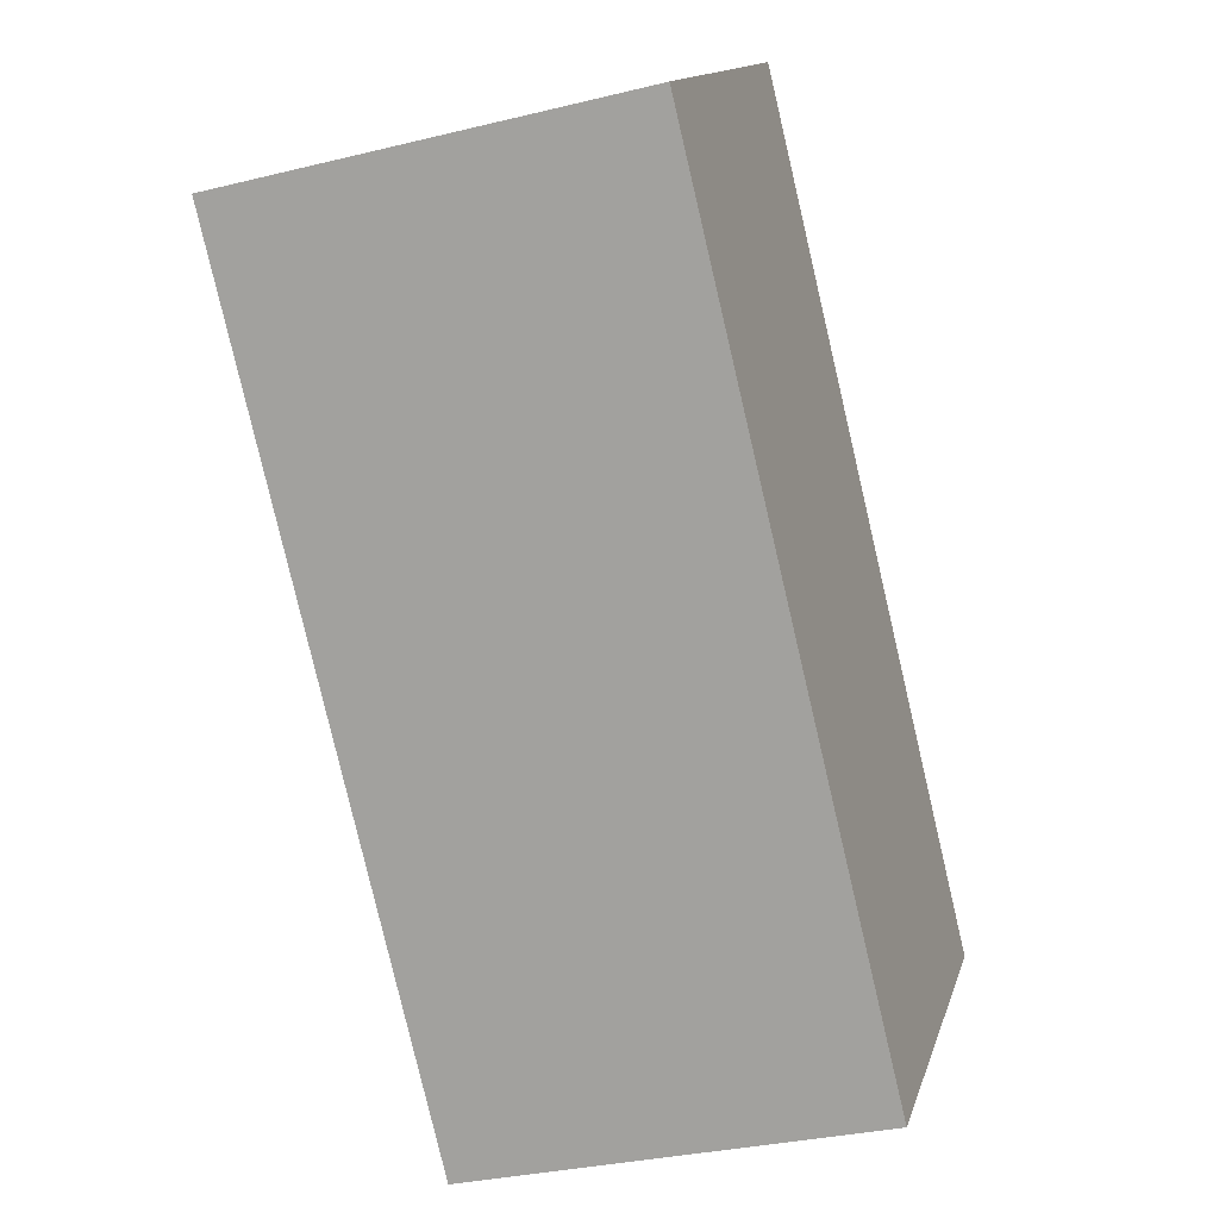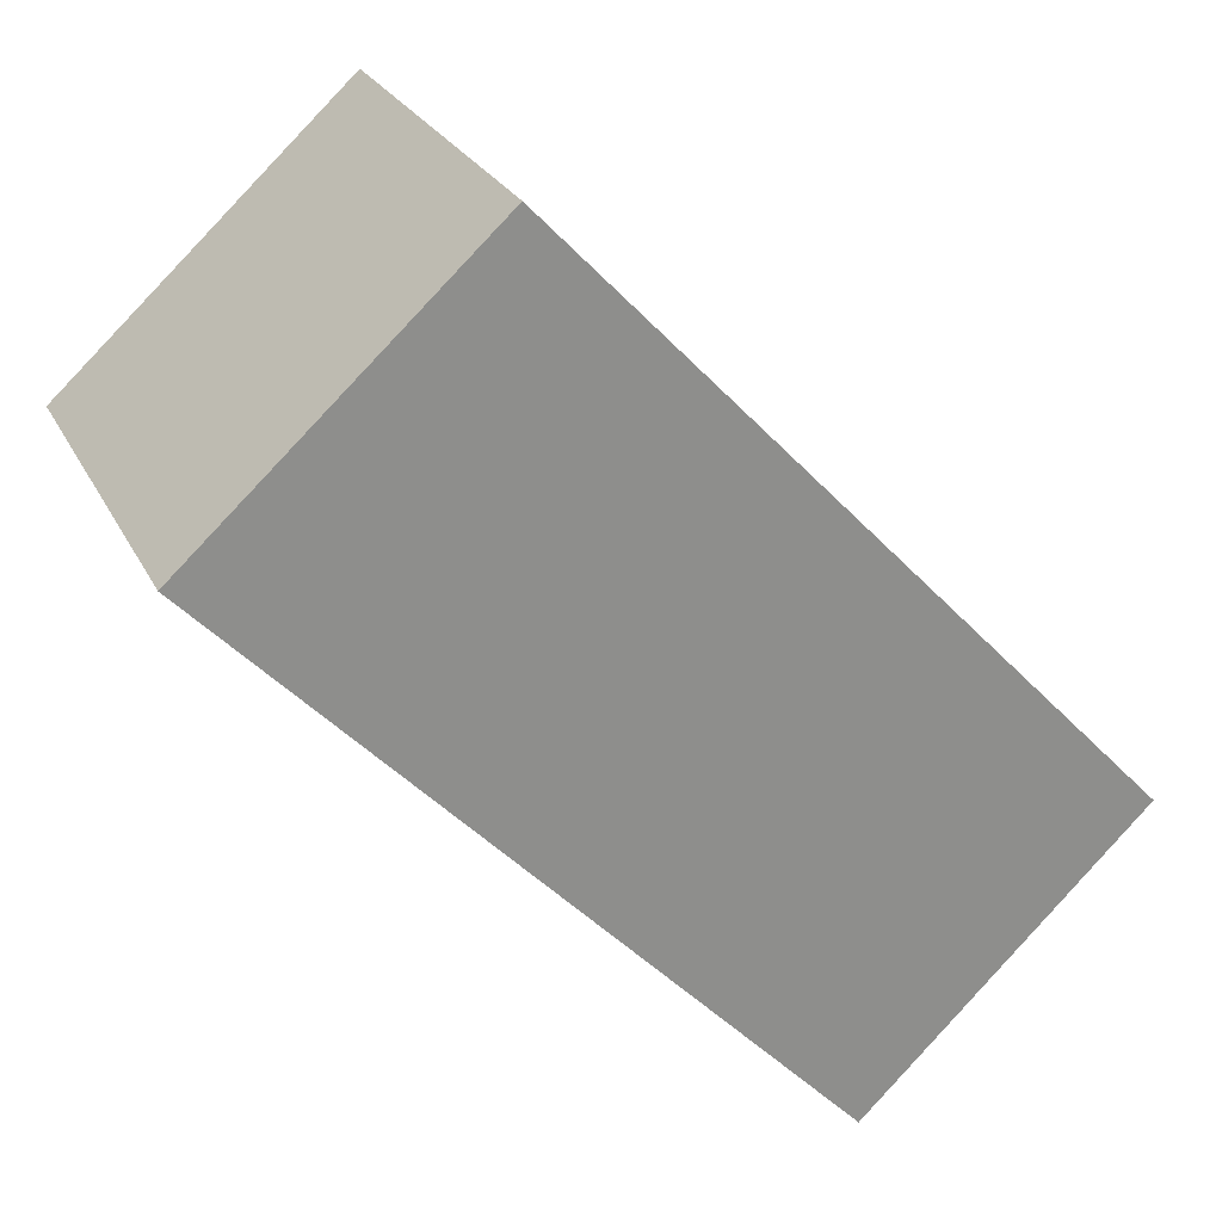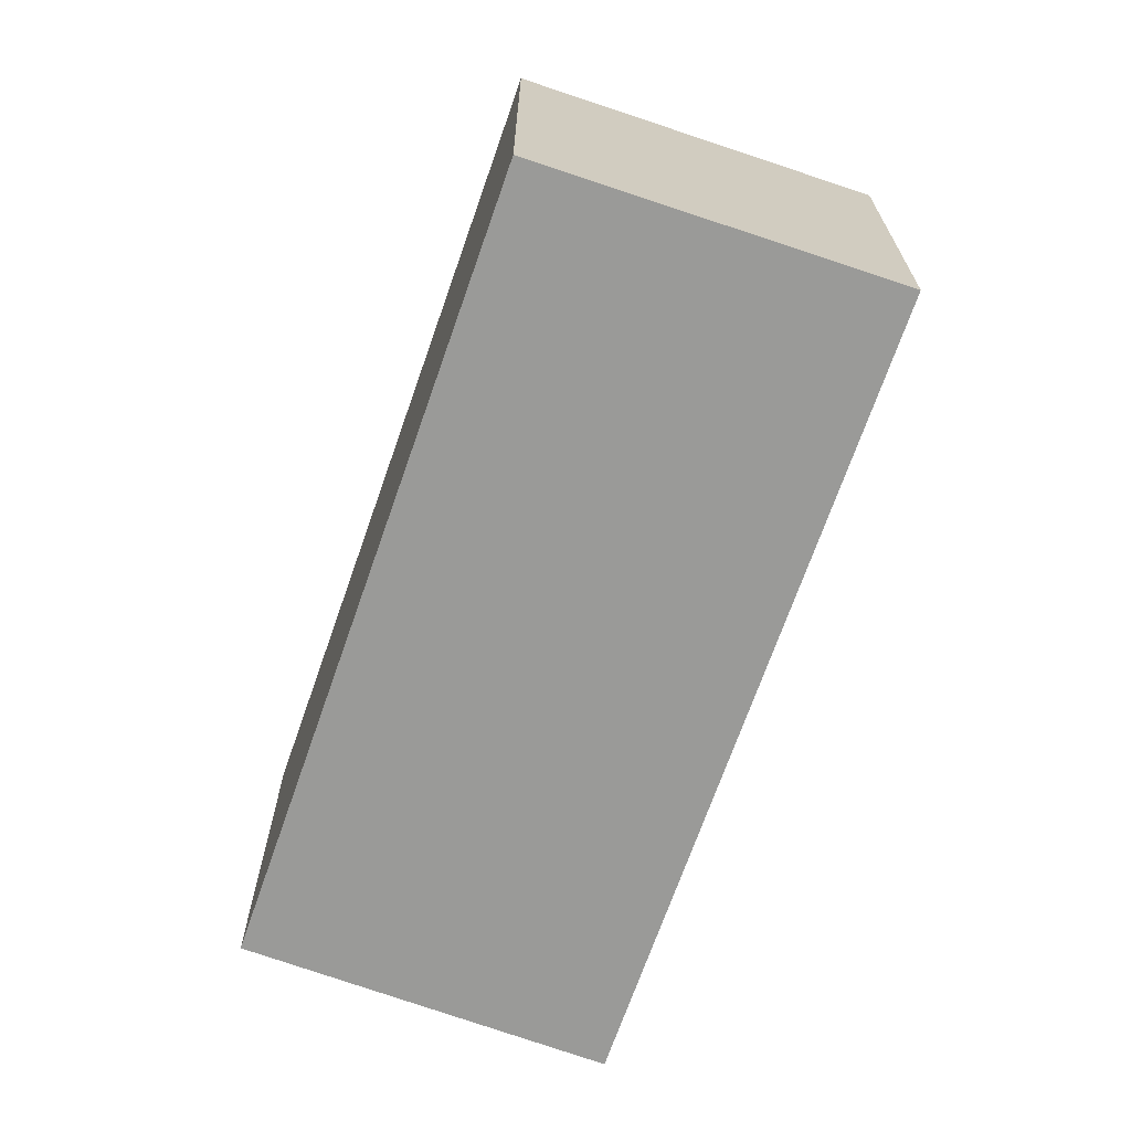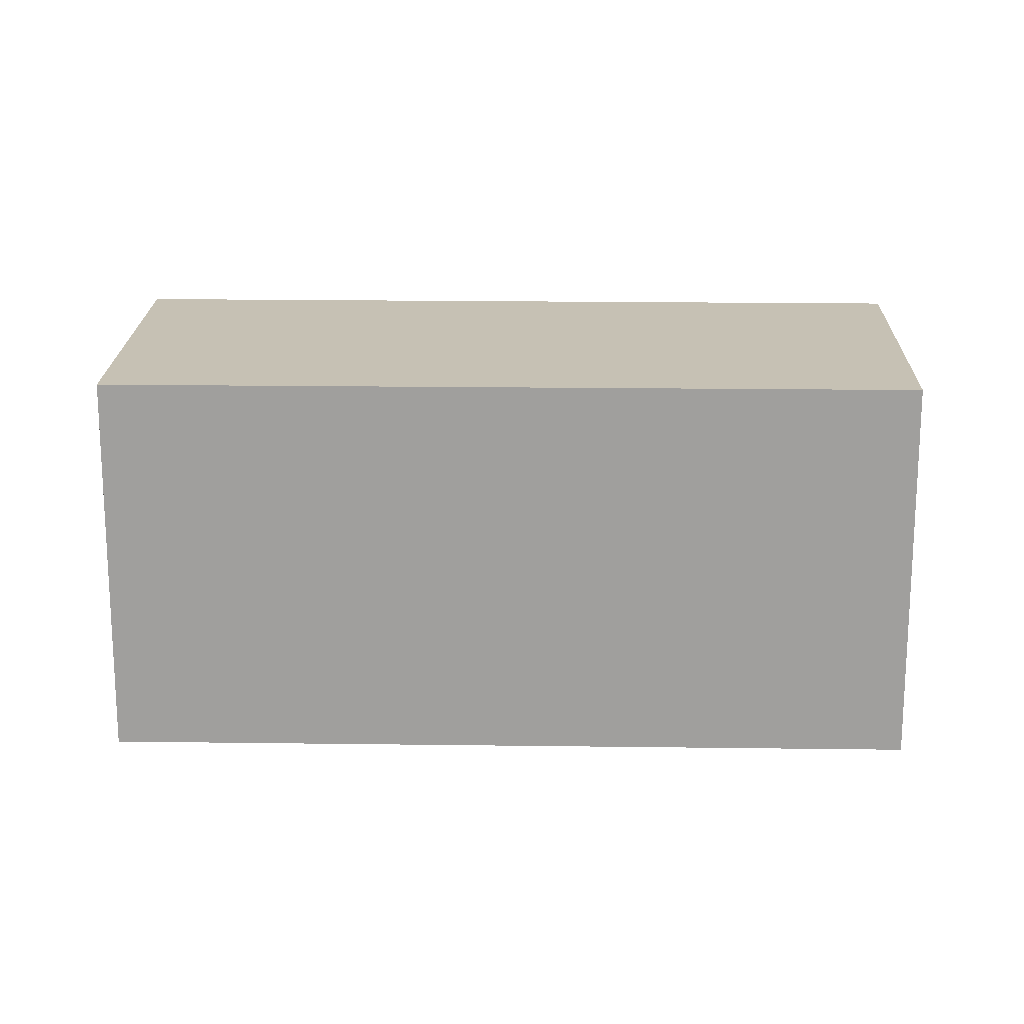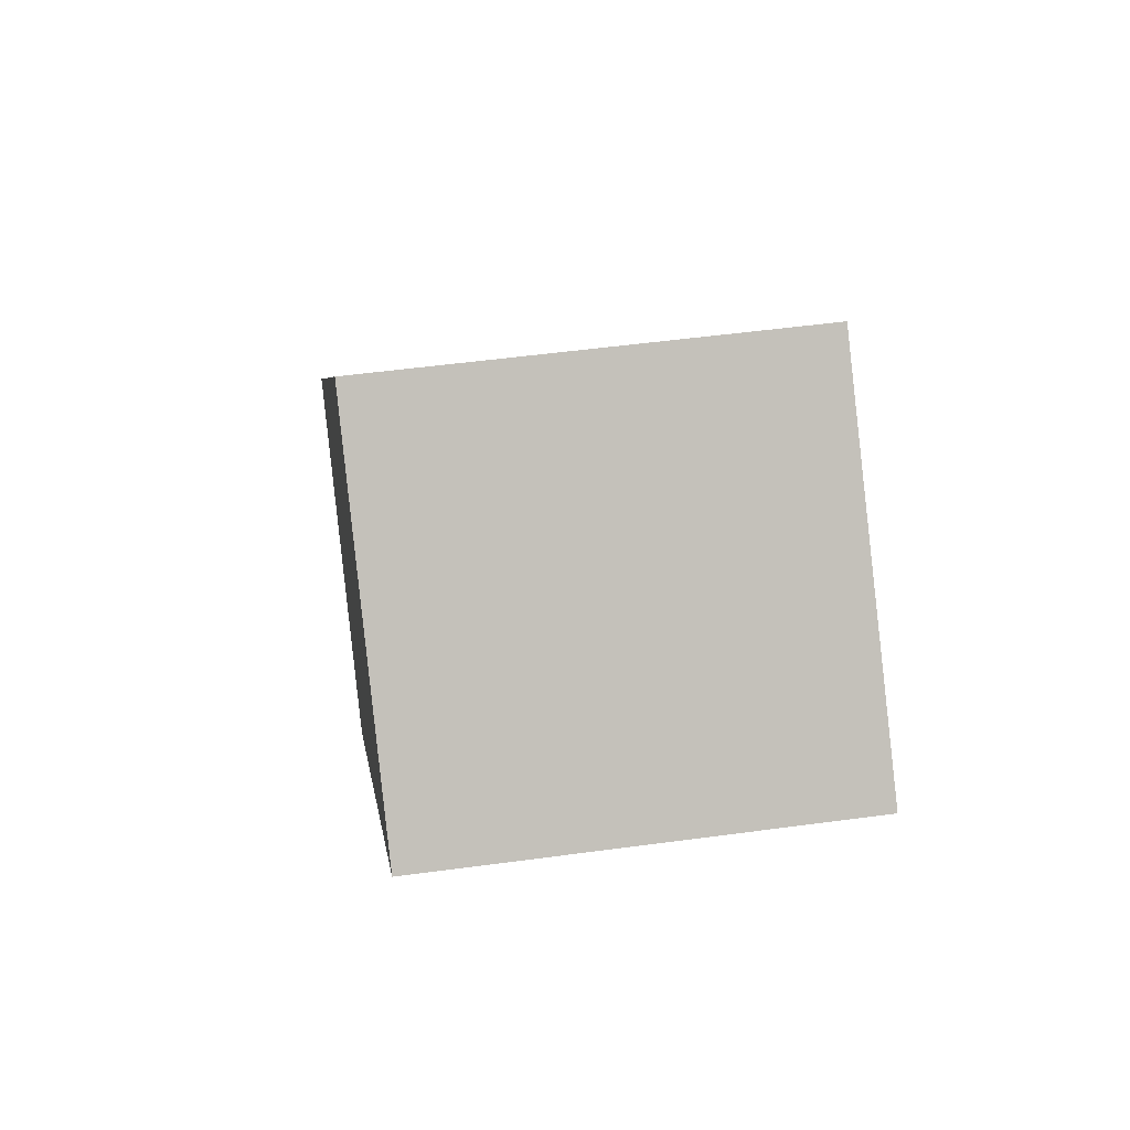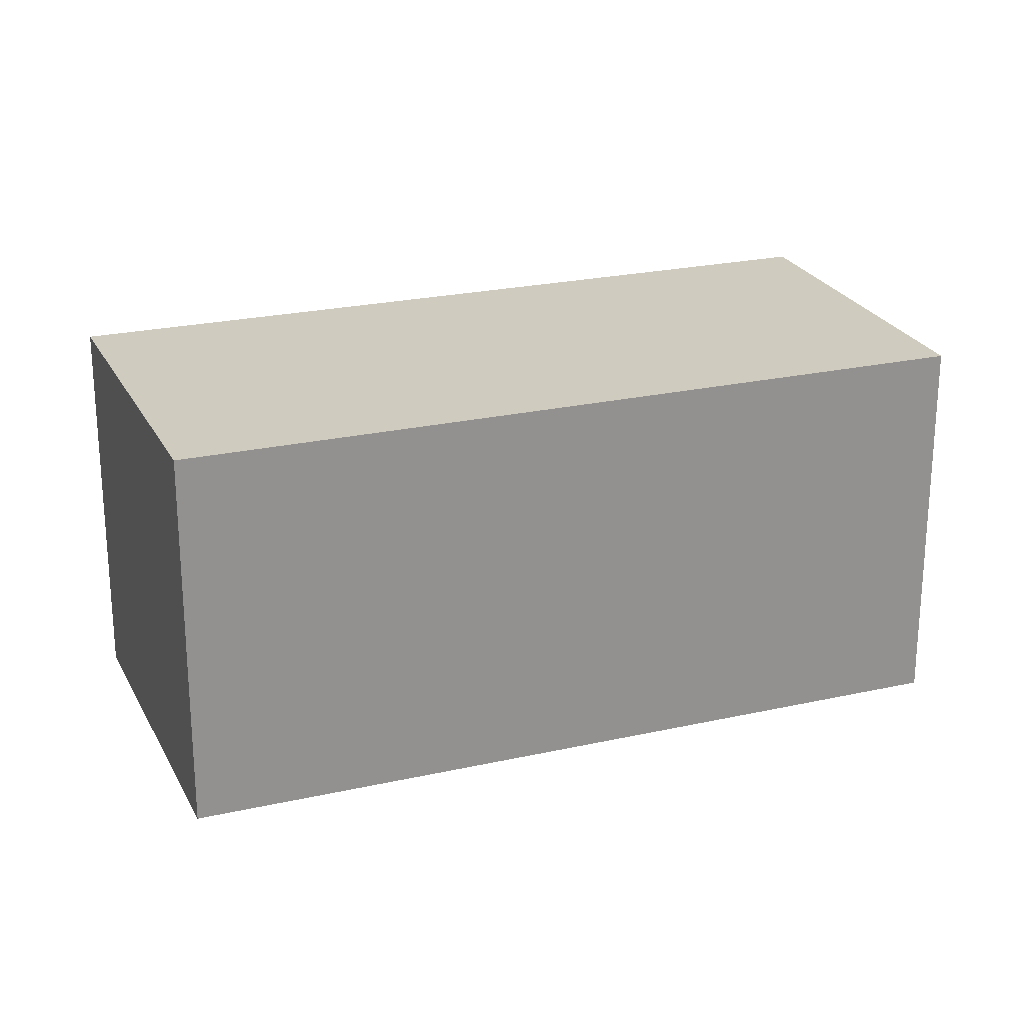
<metadata>
{"format":"obj","ext":"obj","renderer":"f3d","projection":"perspective","resolution":1024,"background":"white","views":[{"elev":-31.3,"azim":-70.7,"up":"+Z"},{"elev":25.2,"azim":-21.5,"up":"+Z"},{"elev":-69.2,"azim":117.2,"up":"+Y"},{"elev":18.5,"azim":47.9,"up":"+Y"},{"elev":50.6,"azim":-98.5,"up":"+Z"},{"elev":23.7,"azim":25.8,"up":"+Y"}]}
</metadata>
<code>
v  4.191 5.86 3.844
v  0 0 0
v  4.191 -2.354e-16 3.845
v  0.0001247 5.86 -0.0001857
v  12.35 2.904e-16 -4.742
v  12.35 5.86 -4.743
v  12.71 3.134e-16 -5.119
v  12.71 5.86 -5.119
v  8.658 5.553e-16 -9.069
v  8.658 5.86 -9.07
g defaultobject
f 1 2 3
f 2 1 4
f 5 1 3
f 1 5 6
f 7 6 5
f 6 7 8
f 9 8 7
f 8 9 10
f 4 9 2
f 9 4 10
f 1 10 4
f 10 1 6
f 10 6 8
f 2 5 3
f 5 2 9
f 5 9 7

</code>
